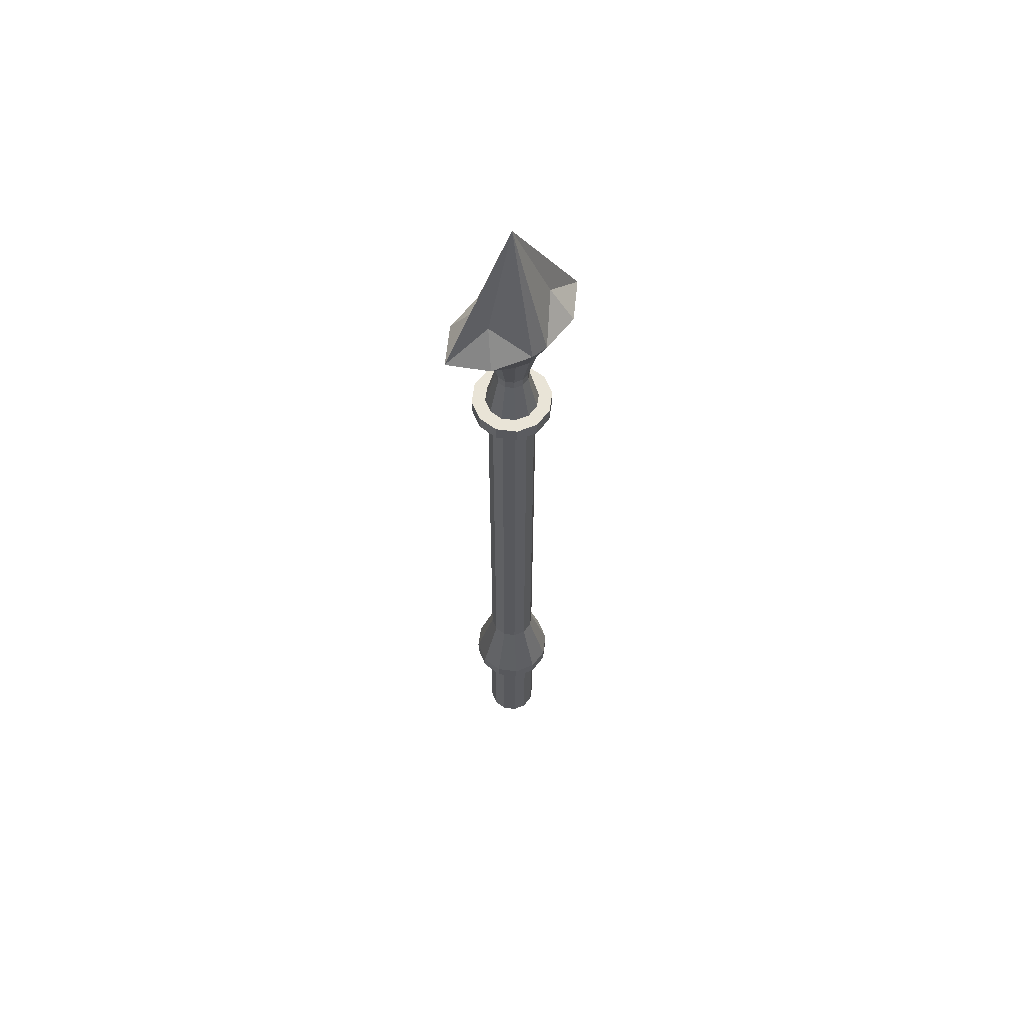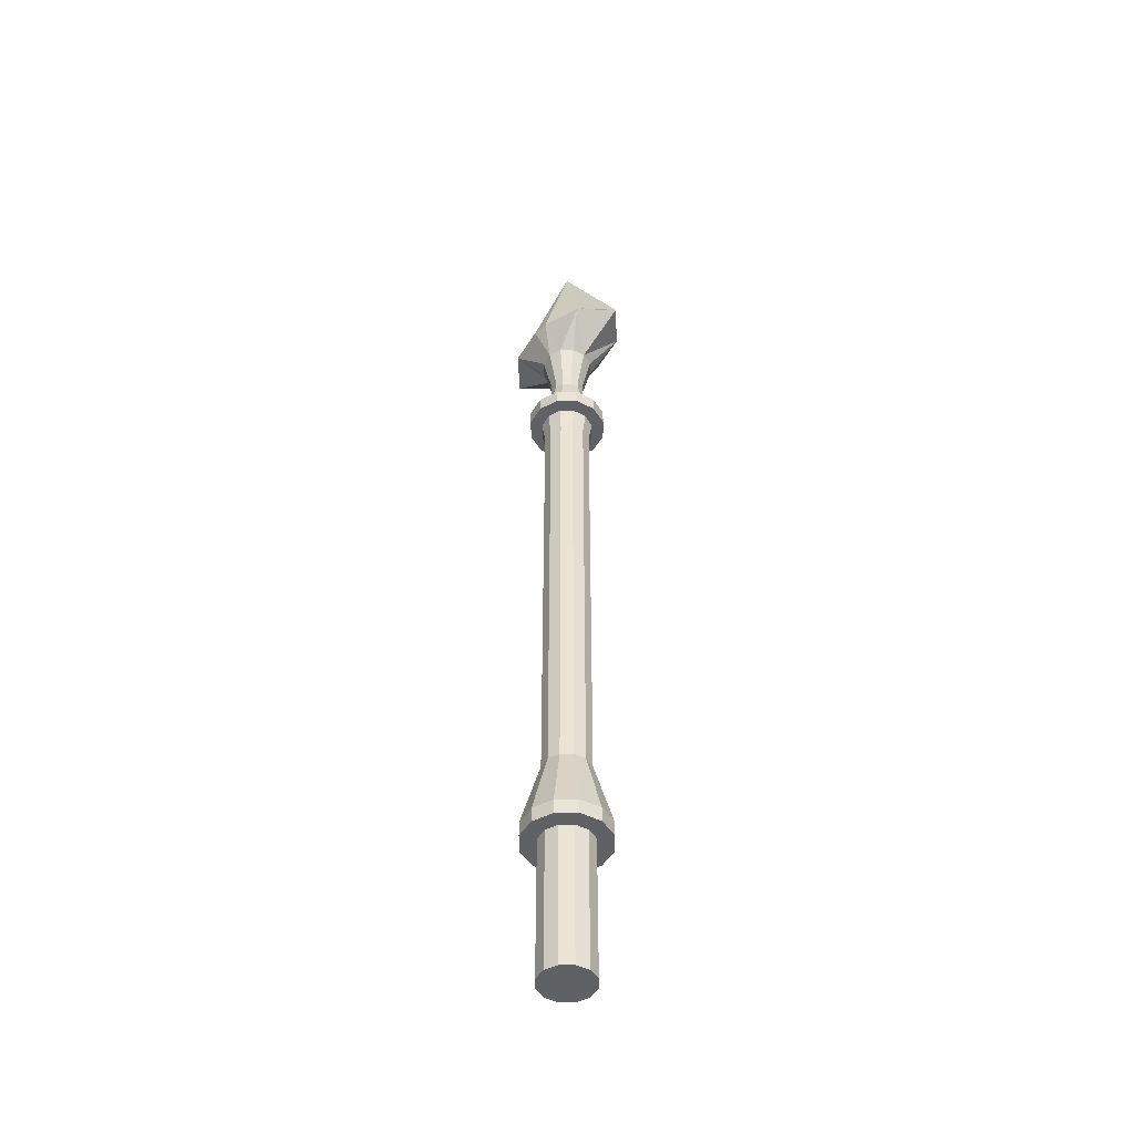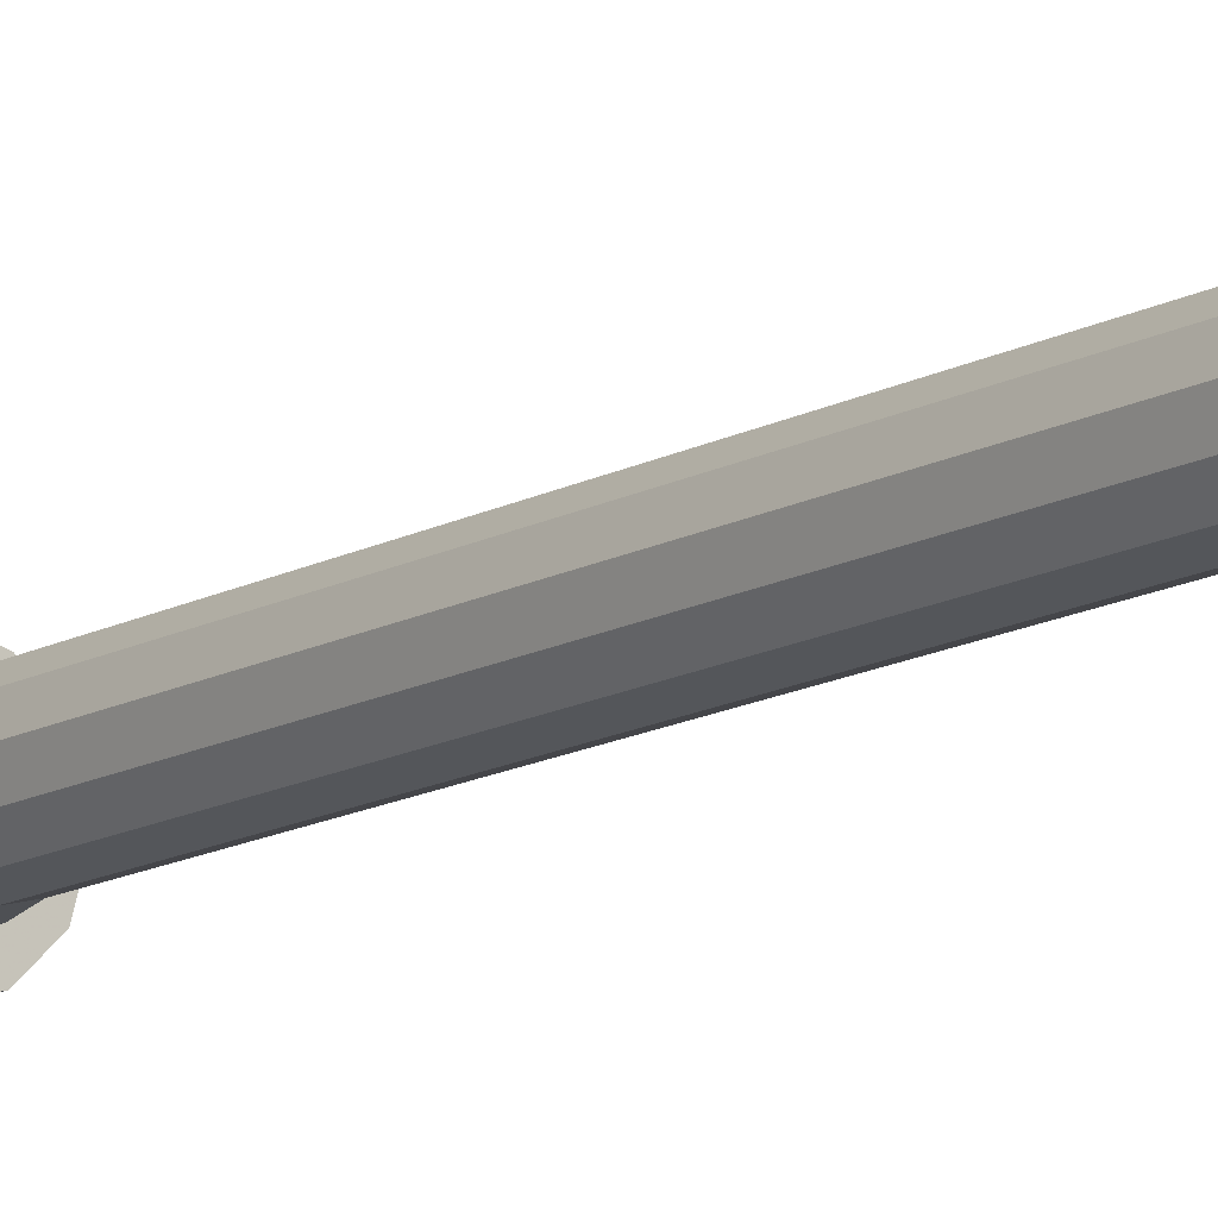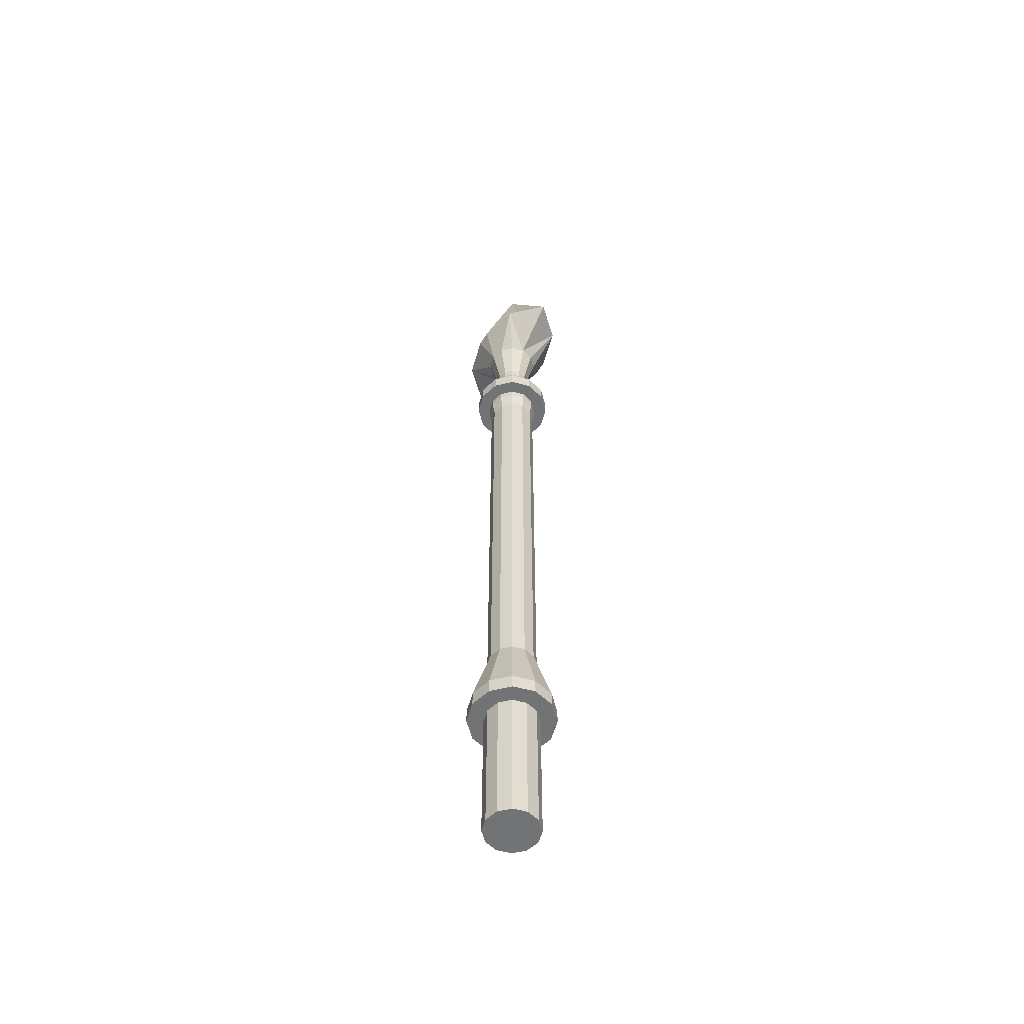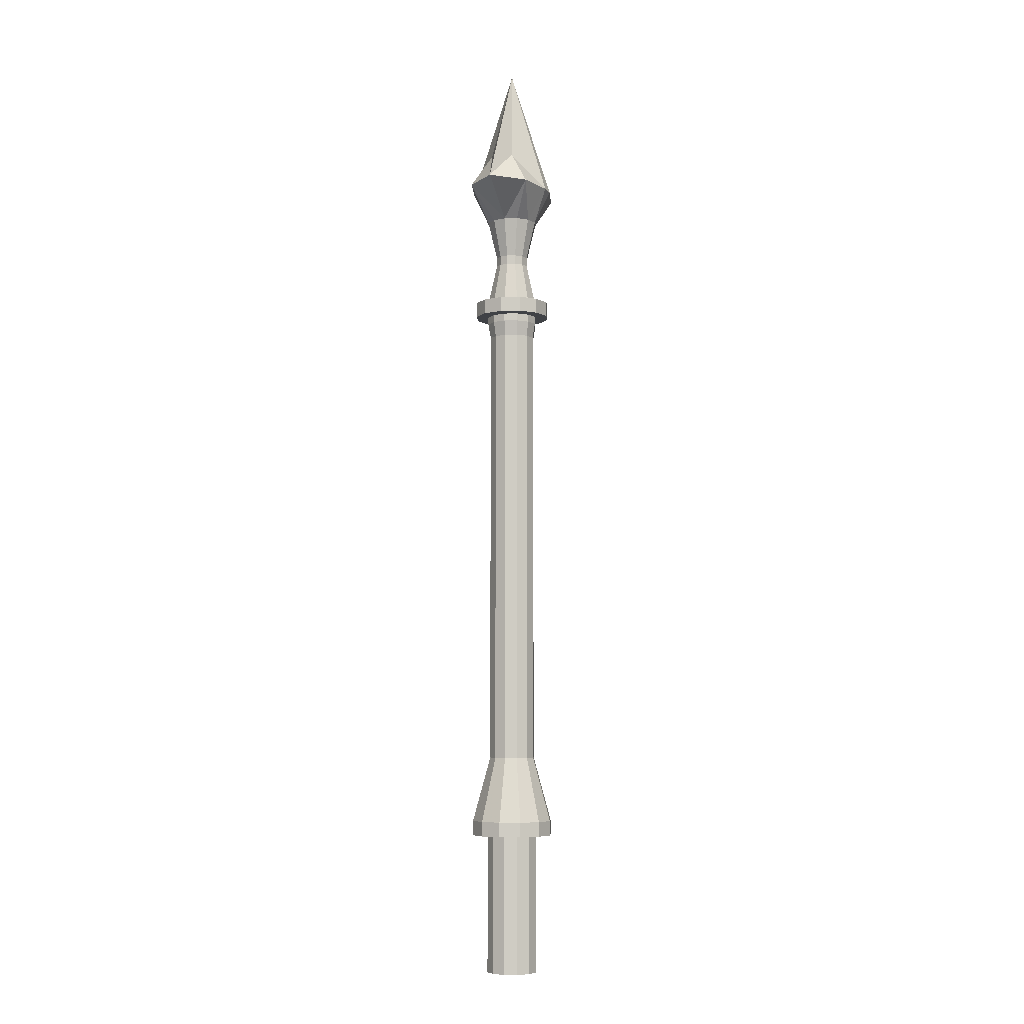
<metadata>
{"format":"obj","ext":"obj","renderer":"f3d","projection":"perspective","resolution":1024,"background":"white","views":[{"elev":60.9,"azim":-37.3,"up":"+Y"},{"elev":-47.0,"azim":45.5,"up":"+Y"},{"elev":-13.5,"azim":-38.7,"up":"+Z"},{"elev":-55.9,"azim":-120.6,"up":"+Y"},{"elev":-6.4,"azim":-71.9,"up":"+Y"}]}
</metadata>
<code>
o Cylinder
v 0.433 -0.1 0.25
v 0.433 15.22 0.25
v 0.25 -0.1 0.433
v 0.25 15.22 0.433
v 0.8935 15.87 0.586
v 0.6623 16.5 0.2107
v 0.1563 15.87 0.78
v -0.433 -0.1 0.25
v -0.433 15.22 0.25
v -0.25 -0.1 0.433
v -0.25 15.22 0.433
v -0 -0.1 0.5
v -0 15.22 0.5
v -0.8935 15.87 0.586
v -0.6623 16.5 0.2107
v -0.1563 15.87 0.78
v 0.5 -0.1 -0
v 0.5 15.22 -0
v 0.433 -0.1 -0.25
v 0.433 15.22 -0.25
v 0.25 -0.1 -0.433
v 0.25 15.22 -0.433
v 1.442 15.87 -0
v 0.8935 15.87 -0.586
v 0.6623 16.5 -0.2107
v 0.1563 15.87 -0.78
v -0.5 -0.1 -0
v -0.5 15.22 -0
v -0.433 -0.1 -0.25
v -0.433 15.22 -0.25
v -0.25 -0.1 -0.433
v -0.25 15.22 -0.433
v -0 -0.1 -0.5
v -0 15.22 -0.5
v -1.442 15.87 -0
v -0.8935 15.87 -0.586
v -0.6623 16.5 -0.2107
v -0.1563 15.87 -0.78
v 0 18.4 0
v 0.16 14.48 0.2771
v 0.2771 14.48 0.16
v 0.32 14.48 -0
v -0 14.48 0.32
v -0.32 14.48 -0
v -0.2771 14.48 0.16
v -0.16 14.48 0.2771
v 0.2771 14.48 -0.16
v 0.16 14.48 -0.2771
v -0 14.48 -0.32
v -0.2771 14.48 -0.16
v -0.16 14.48 -0.2771
v 0.16 14.3 0.2771
v 0.2771 14.3 0.16
v 0.32 14.3 -0
v -0 14.3 0.32
v -0.25 2.6 -0.433
v -0.433 2.6 -0.25
v -0 2.6 -0.5
v 0.25 2.6 -0.433
v 0.3897 12.78 -0.225
v -0.3897 12.78 0.225
v -0.45 12.78 -0
v -0.225 12.78 0.3897
v -0 4.146 0.45
v 0.225 4.146 0.3897
v 0.3897 4.146 0.225
v 0.45 4.146 -0
v 0.16 14.3 -0.2771
v -0 14.3 -0.32
v -0.2771 14.3 -0.16
v -0.16 14.3 -0.2771
v 0.6928 2.6 -0.4
v -0.4 2.6 0.6928
v -0.6928 2.6 0.4
v -0.8 2.6 -0
v 0.433 2.6 -0.25
v -0.25 2.6 0.433
v -0.433 2.6 0.25
v -0.5 2.6 -0
v -0.225 12.78 -0.3897
v -0 12.78 -0.45
v 0.225 12.78 -0.3897
v -0.3897 12.78 -0.225
v -0.375 13.21 0.6495
v -0.75 13.21 -0
v -0.6495 13.21 0.375
v 0.6495 13.21 -0.375
v -0 2.6 0.8
v 0.4 2.6 0.6928
v 0.6928 2.6 0.4
v 0.8 2.6 -0
v 0.433 13.06 -0.25
v -0.433 13.06 0.25
v -0.5 13.06 -0
v -0.25 13.06 0.433
v -0.5 13.5 -0
v -0.433 13.5 0.25
v -0.25 13.5 0.433
v 0.433 13.5 -0.25
v -0 12.78 0.45
v 0.3897 12.78 0.225
v 0.45 12.78 -0
v 0.225 12.78 0.3897
v 0.25 13.5 -0.433
v -0 13.5 -0.5
v -0.433 13.5 -0.25
v -0.25 13.5 -0.433
v -0 2.6 0.5
v 0.25 2.6 0.433
v 0.433 2.6 0.25
v 0.5 2.6 -0
v 0.6928 2.885 -0.4
v -0.4 2.885 0.6928
v -0.6928 2.885 0.4
v -0.8 2.885 -0
v 0.25 13.21 0.433
v 0.5 13.21 -0
v 0.433 13.21 0.25
v -0 13.21 0.5
v -0.32 14.3 -0
v -0.2771 14.3 0.16
v -0.16 14.3 0.2771
v 0.2771 14.3 -0.16
v 0.375 13.21 0.6495
v 0.75 13.21 -0
v 0.6495 13.21 0.375
v -0 13.21 0.75
v -0.25 13.06 -0.433
v -0 13.06 -0.5
v 0.25 13.06 -0.433
v -0.433 13.06 -0.25
v -0 13.5 0.75
v 0.75 13.5 -0
v 0.6495 13.5 0.375
v 0.375 13.5 0.6495
v -0.4 2.6 -0.6928
v -0.6928 2.6 -0.4
v -0 2.6 -0.8
v 0.4 2.6 -0.6928
v 0.375 13.5 -0.6495
v -0 13.5 -0.75
v -0.6495 13.5 -0.375
v -0.375 13.5 -0.6495
v -0.75 13.5 -0
v -0.6495 13.5 0.375
v -0.375 13.5 0.6495
v 0.6495 13.5 -0.375
v 0.25 13.06 0.433
v 0.5 13.06 -0
v 0.433 13.06 0.25
v -0 13.06 0.5
v 0.8 2.885 -0
v 0.6928 2.885 0.4
v 0.4 2.885 0.6928
v -0 2.885 0.8
v 0.225 4.146 -0.3897
v -0 4.146 -0.45
v -0.3897 4.146 -0.225
v -0.225 4.146 -0.3897
v 0.3897 4.146 -0.225
v -0.225 4.146 0.3897
v -0.3897 4.146 0.225
v -0.45 4.146 -0
v -0.6495 13.21 -0.375
v 0.375 13.21 -0.6495
v -0 13.21 -0.75
v -0.375 13.21 -0.6495
v 0.4 2.885 -0.6928
v -0 2.885 -0.8
v -0.6928 2.885 -0.4
v -0.4 2.885 -0.6928
v -0.433 13.21 -0.25
v 0.25 13.21 -0.433
v -0 13.21 -0.5
v -0.25 13.21 -0.433
v -0 13.5 0.5
v 0.5 13.5 -0
v 0.433 13.5 0.25
v 0.25 13.5 0.433
v -0.25 13.21 0.433
v -0.5 13.21 -0
v -0.433 13.21 0.25
v 0.433 13.21 -0.25
f 42 18 2
f 41 2 40
f 40 4 13
f 2 18 5
f 4 2 5
f 6 5 23
f 13 4 7
f 7 5 6
f 44 45 9
f 45 46 11
f 46 43 13
f 9 14 28
f 11 14 9
f 15 35 14
f 13 16 11
f 16 15 14
f 42 47 20
f 47 48 20
f 48 49 34
f 20 24 18
f 22 24 20
f 25 23 24
f 34 26 22
f 26 25 24
f 44 28 30
f 50 30 32
f 51 32 34
f 30 28 36
f 32 30 36
f 37 36 35
f 34 32 38
f 38 36 37
f 16 13 7
f 34 38 26
f 35 15 39
f 39 15 16
f 7 39 16
f 6 39 7
f 23 39 6
f 39 23 25
f 39 25 26
f 39 26 38
f 37 39 38
f 35 39 37
f 48 47 123
f 94 131 62
f 50 51 71
f 92 149 102
f 95 93 61
f 150 148 103
f 40 43 55
f 43 46 122
f 49 48 68
f 129 130 82
f 51 49 69
f 151 95 100
f 67 160 60
f 3 109 108
f 10 12 108
f 47 42 54
f 174 173 130
f 65 103 100
f 1 110 109
f 27 8 78
f 27 79 57
f 31 56 58
f 55 122 98
f 67 102 101
f 21 33 58
f 8 10 77
f 17 111 110
f 69 68 104
f 19 21 59
f 159 80 81
f 156 157 81
f 17 19 76
f 163 62 83
f 66 101 103
f 41 40 52
f 29 57 56
f 163 158 170
f 163 162 61
f 158 83 80
f 160 67 152
f 162 161 63
f 93 94 62
f 161 64 100
f 159 157 169
f 138 139 59
f 73 74 77
f 160 156 82
f 42 41 53
f 161 162 114
f 53 52 179
f 74 75 79
f 89 88 109
f 117 118 150
f 183 117 149
f 66 65 154
f 148 151 100
f 65 64 155
f 136 138 58
f 137 136 56
f 130 92 60
f 149 150 101
f 182 181 94
f 45 44 120
f 181 172 131
f 131 128 80
f 71 69 105
f 44 50 70
f 46 45 121
f 128 129 81
f 68 123 99
f 70 71 107
f 54 53 178
f 178 179 135
f 85 164 181
f 107 105 143
f 106 107 142
f 98 97 145
f 104 99 140
f 125 126 118
f 127 84 119
f 179 176 132
f 164 167 175
f 96 106 142
f 176 98 146
f 172 175 128
f 116 119 151
f 119 180 95
f 52 55 176
f 121 120 96
f 122 121 97
f 120 70 106
f 123 54 177
f 175 174 129
f 173 183 92
f 118 116 148
f 180 182 93
f 86 84 146
f 126 134 135
f 167 143 141
f 125 133 134
f 87 165 140
f 85 86 145
f 124 135 132
f 84 127 132
f 85 144 142
f 164 142 143
f 125 87 147
f 165 166 141
f 87 125 183
f 165 87 183
f 126 124 118
f 99 177 133
f 105 104 141
f 167 166 174
f 97 96 145
f 166 165 173
f 177 178 133
f 84 86 180
f 124 127 116
f 86 85 181
f 74 73 113
f 91 72 112
f 90 153 154
f 75 74 114
f 73 88 155
f 91 152 153
f 136 171 169
f 139 138 169
f 75 115 170
f 137 170 171
f 89 154 155
f 72 139 168
f 91 90 110
f 64 161 113
f 156 160 112
f 88 73 108
f 75 137 79
f 162 163 115
f 67 66 152
f 157 156 168
f 90 89 110
f 158 159 170
f 72 91 76
f 139 72 76
f 19 17 21
f 17 1 21
f 1 3 21
f 3 12 21
f 12 10 21
f 10 8 21
f 8 27 21
f 27 29 21
f 29 31 33
f 21 29 33
f 41 42 2
f 2 4 40
f 43 40 13
f 18 23 5
f 4 5 7
f 28 44 9
f 9 45 11
f 11 46 13
f 14 35 28
f 16 14 11
f 18 42 20
f 48 22 20
f 22 48 34
f 24 23 18
f 26 24 22
f 50 44 30
f 51 50 32
f 49 51 34
f 28 35 36
f 32 36 38
f 68 48 123
f 131 83 62
f 70 50 71
f 60 92 102
f 63 95 61
f 101 150 103
f 52 40 55
f 55 43 122
f 69 49 68
f 81 129 82
f 71 51 69
f 95 63 100
f 102 67 60
f 12 3 108
f 77 10 108
f 123 47 54
f 129 174 130
f 64 65 100
f 3 1 109
f 79 27 78
f 29 27 57
f 33 31 58
f 176 55 98
f 66 67 101
f 59 21 58
f 78 8 77
f 1 17 110
f 105 69 104
f 76 19 59
f 157 159 81
f 82 156 81
f 111 17 76
f 158 163 83
f 65 66 103
f 53 41 52
f 31 29 56
f 115 163 170
f 62 163 61
f 159 158 80
f 112 160 152
f 61 162 63
f 61 93 62
f 63 161 100
f 171 159 169
f 58 138 59
f 74 78 77
f 60 160 82
f 54 42 53
f 113 161 114
f 178 53 179
f 78 74 79
f 88 108 109
f 149 117 150
f 92 183 149
f 153 66 154
f 103 148 100
f 154 65 155
f 56 136 58
f 57 137 56
f 82 130 60
f 102 149 101
f 93 182 94
f 121 45 120
f 94 181 131
f 83 131 80
f 107 71 105
f 120 44 70
f 122 46 121
f 80 128 81
f 104 68 99
f 106 70 107
f 177 54 178
f 134 178 135
f 164 172 181
f 105 141 143
f 107 143 142
f 146 98 145
f 99 147 140
f 117 125 118
f 84 180 119
f 135 179 132
f 172 164 175
f 144 96 142
f 132 176 146
f 131 172 128
f 148 116 151
f 151 119 95
f 179 52 176
f 97 121 96
f 98 122 97
f 96 120 106
f 99 123 177
f 128 175 129
f 130 173 92
f 150 118 148
f 95 180 93
f 145 86 146
f 124 126 135
f 166 167 141
f 126 125 134
f 147 87 140
f 144 85 145
f 127 124 132
f 146 84 132
f 164 85 142
f 167 164 143
f 133 125 147
f 140 165 141
f 125 117 183
f 173 165 183
f 124 116 118
f 147 99 133
f 104 140 141
f 175 167 174
f 96 144 145
f 174 166 173
f 178 134 133
f 86 182 180
f 127 119 116
f 182 86 181
f 114 74 113
f 152 91 112
f 89 90 154
f 115 75 114
f 113 73 155
f 90 91 153
f 138 136 169
f 168 139 169
f 137 75 170
f 136 137 171
f 88 89 155
f 112 72 168
f 111 91 110
f 155 64 113
f 168 156 112
f 73 77 108
f 137 57 79
f 114 162 115
f 66 153 152
f 169 157 168
f 89 109 110
f 159 171 170
f 91 111 76
f 59 139 76

</code>
